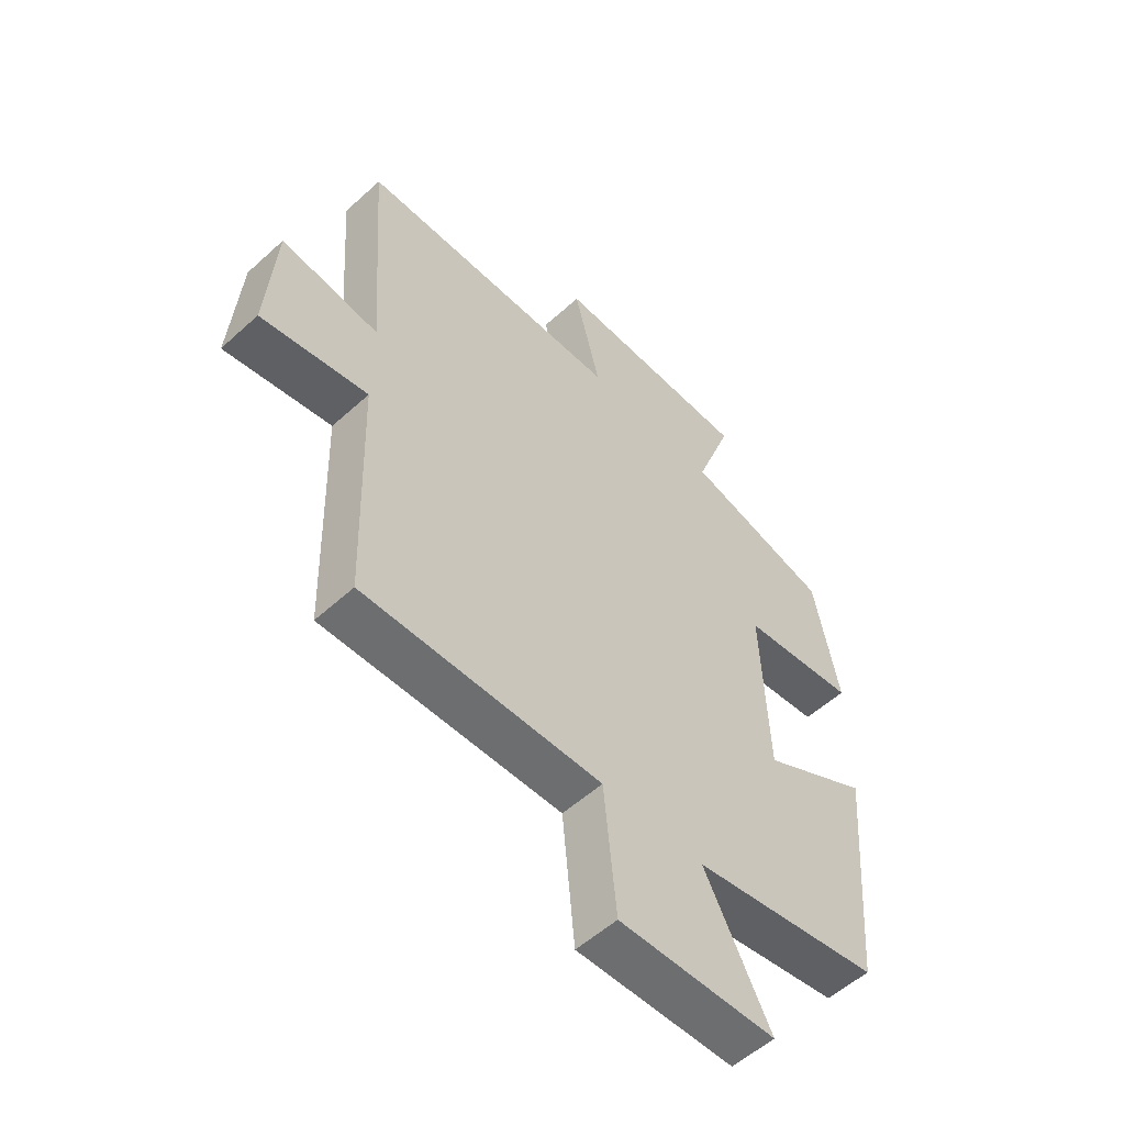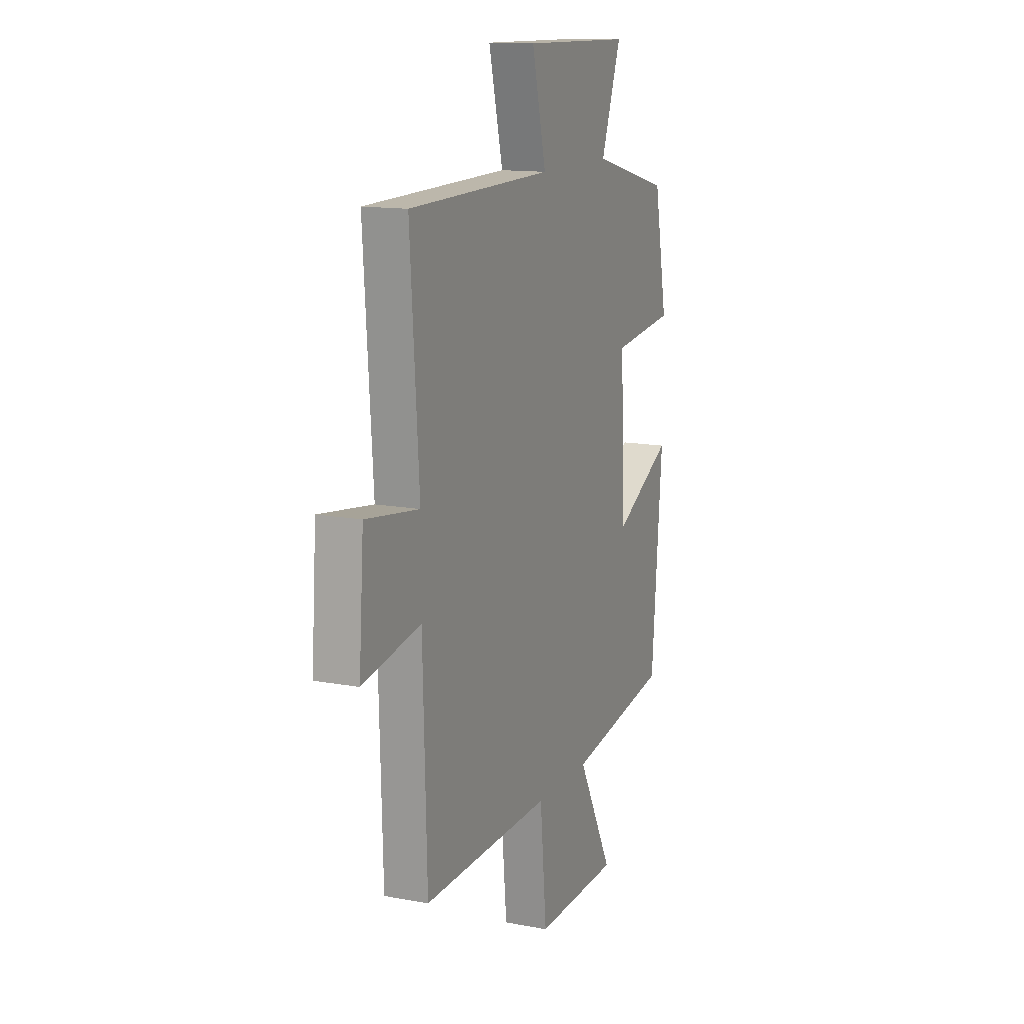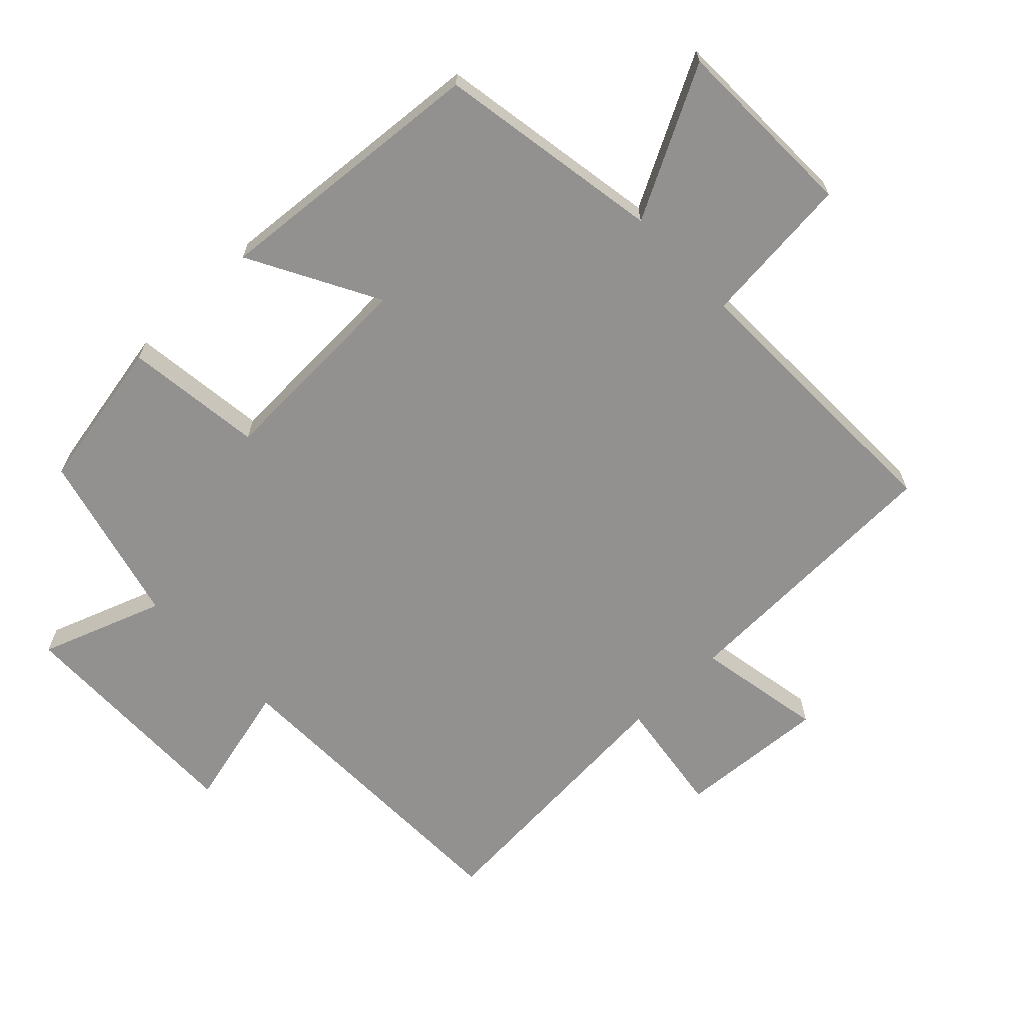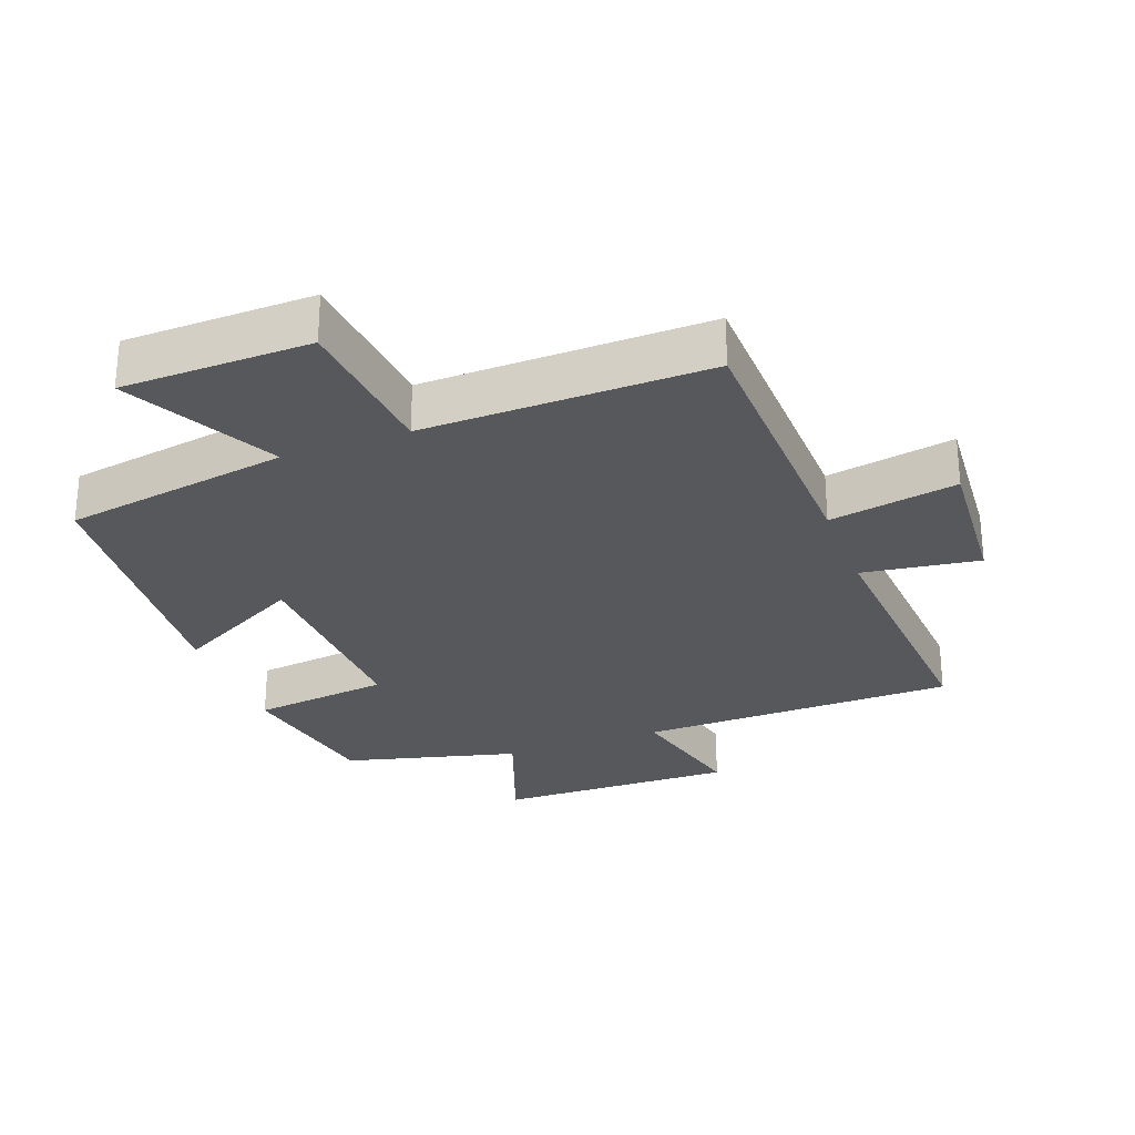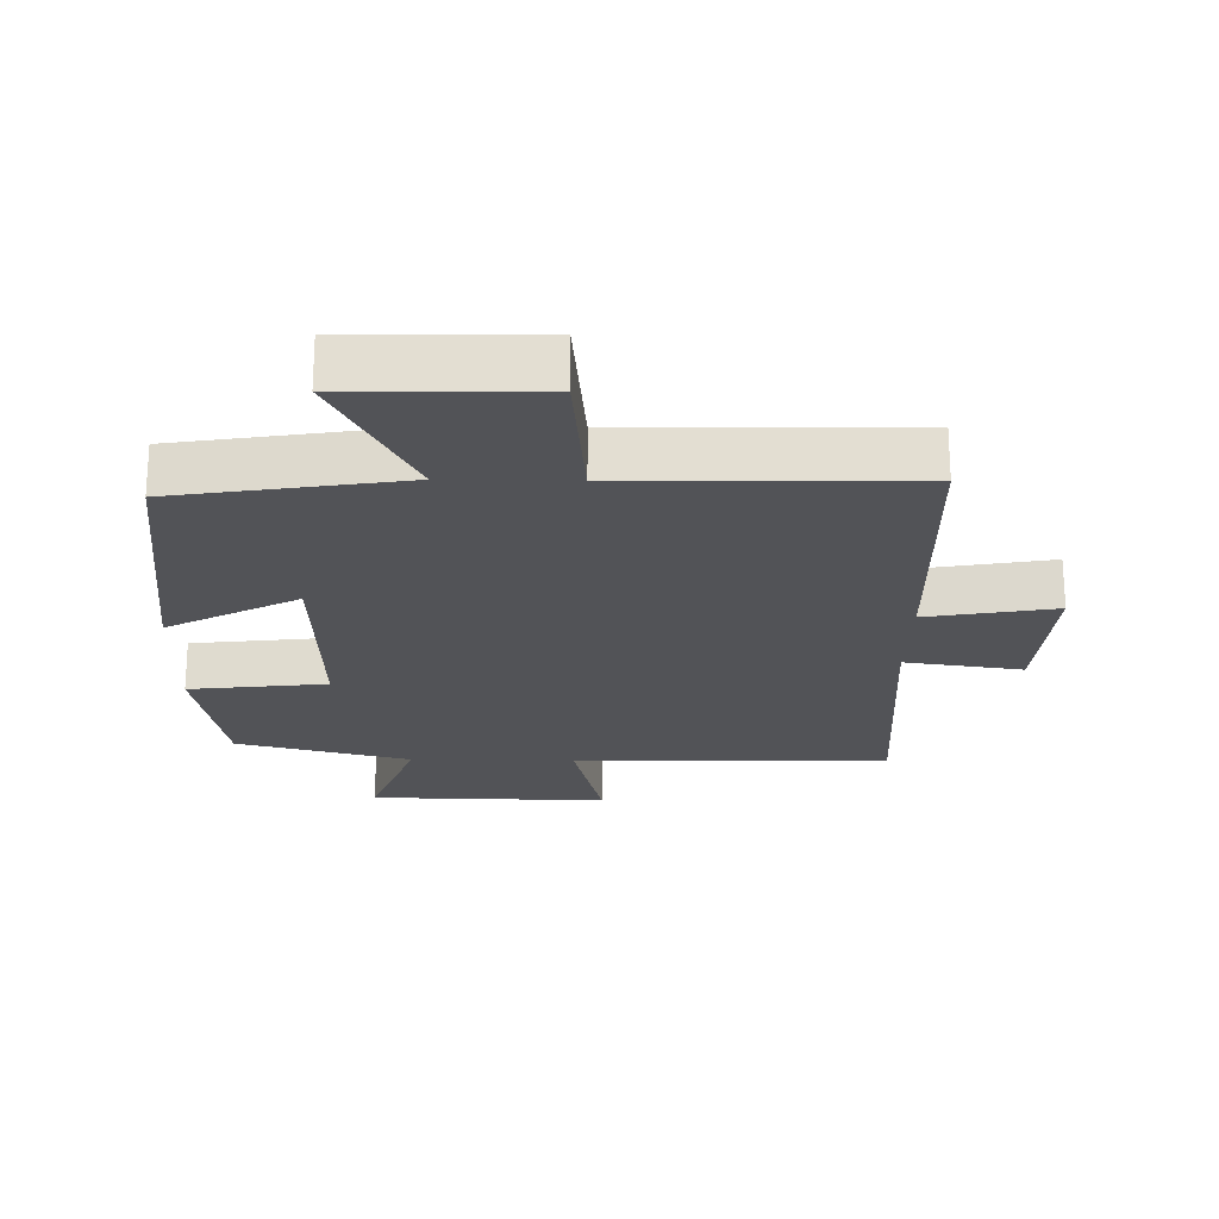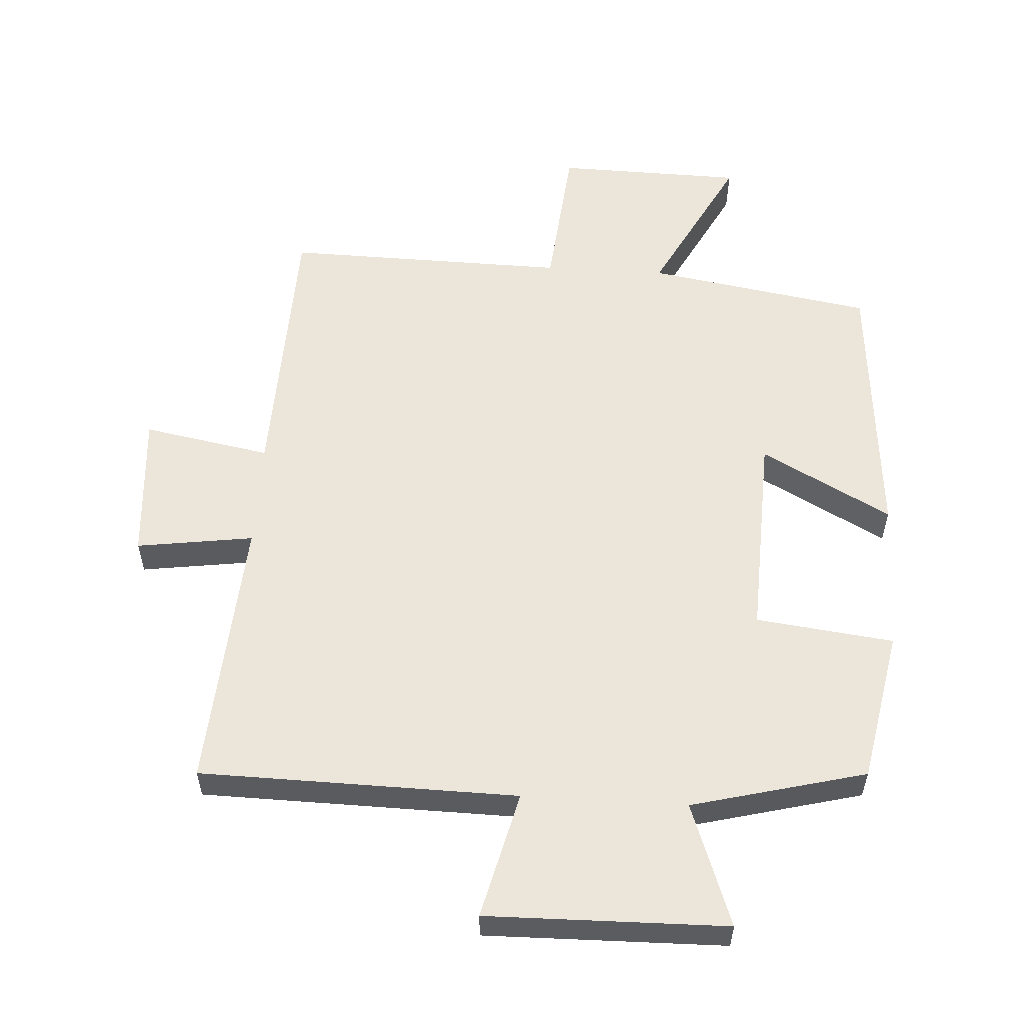
<metadata>
{"format":"obj","ext":"obj","renderer":"f3d","projection":"perspective","resolution":1024,"background":"white","views":[{"elev":-55.0,"azim":-46.2,"up":"+Z"},{"elev":13.6,"azim":-67.0,"up":"+Z"},{"elev":-66.1,"azim":133.8,"up":"+Y"},{"elev":-28.0,"azim":-159.6,"up":"+Y"},{"elev":-22.4,"azim":178.8,"up":"+Y"},{"elev":56.4,"azim":3.5,"up":"+Y"}]}
</metadata>
<code>
v -0.529 0.07 0.492
v -0.052 0.07 0.5
v -0.099 0.07 0.691
v 0.261 0.07 0.685
v 0.194 0.07 0.5
v 0.456 0.07 0.433
v 0.5 0.07 0.204
v 0.293 0.07 0.179
v 0.305 0.07 -0.133
v 0.5 0.07 -0.028
v 0.465 0.07 -0.444
v 0.126 0.07 -0.5
v 0.244 0.07 -0.724
v -0.038 0.07 -0.73
v -0.06 0.07 -0.5
v -0.487 0.07 -0.508
v -0.5 0.07 -0.086
v -0.692 0.07 -0.121
v -0.676 0.07 0.103
v -0.5 0.07 0.078
v -0.529 0 0.492
v -0.052 0 0.5
v -0.099 0 0.691
v 0.261 0 0.685
v 0.194 0 0.5
v 0.456 0 0.433
v 0.5 0 0.204
v 0.293 0 0.179
v 0.305 0 -0.133
v 0.5 0 -0.028
v 0.465 0 -0.444
v 0.126 0 -0.5
v 0.244 0 -0.724
v -0.038 0 -0.73
v -0.06 0 -0.5
v -0.487 0 -0.508
v -0.5 0 -0.086
v -0.692 0 -0.121
v -0.676 0 0.103
v -0.5 0 0.078
f 17 18 19 20
f 15 16 17 20
f 15 20 1 2
f 12 13 14 15
f 12 15 2
f 9 10 11 12
f 8 9 12 2
f 5 6 7 8
f 5 8 2 3
f 3 4 5
f 40 39 38 37
f 40 37 36 35
f 22 21 40 35
f 35 34 33 32
f 22 35 32
f 32 31 30 29
f 22 32 29 28
f 28 27 26 25
f 23 22 28 25
f 25 24 23
f 1 21 22 2
f 2 22 23 3
f 3 23 24 4
f 4 24 25 5
f 5 25 26 6
f 6 26 27 7
f 7 27 28 8
f 8 28 29 9
f 9 29 30 10
f 10 30 31 11
f 11 31 32 12
f 12 32 33 13
f 13 33 34 14
f 14 34 35 15
f 15 35 36 16
f 16 36 37 17
f 17 37 38 18
f 18 38 39 19
f 19 39 40 20
f 20 40 21 1

</code>
